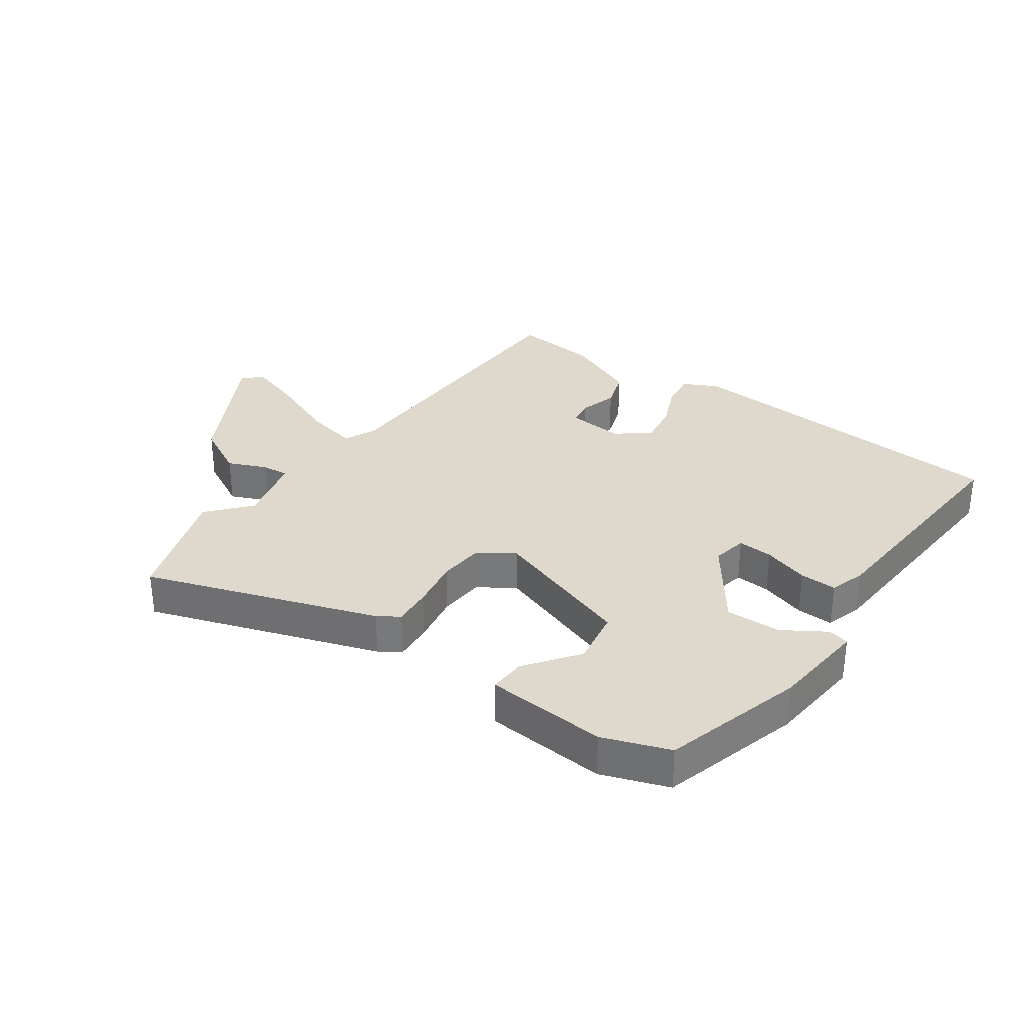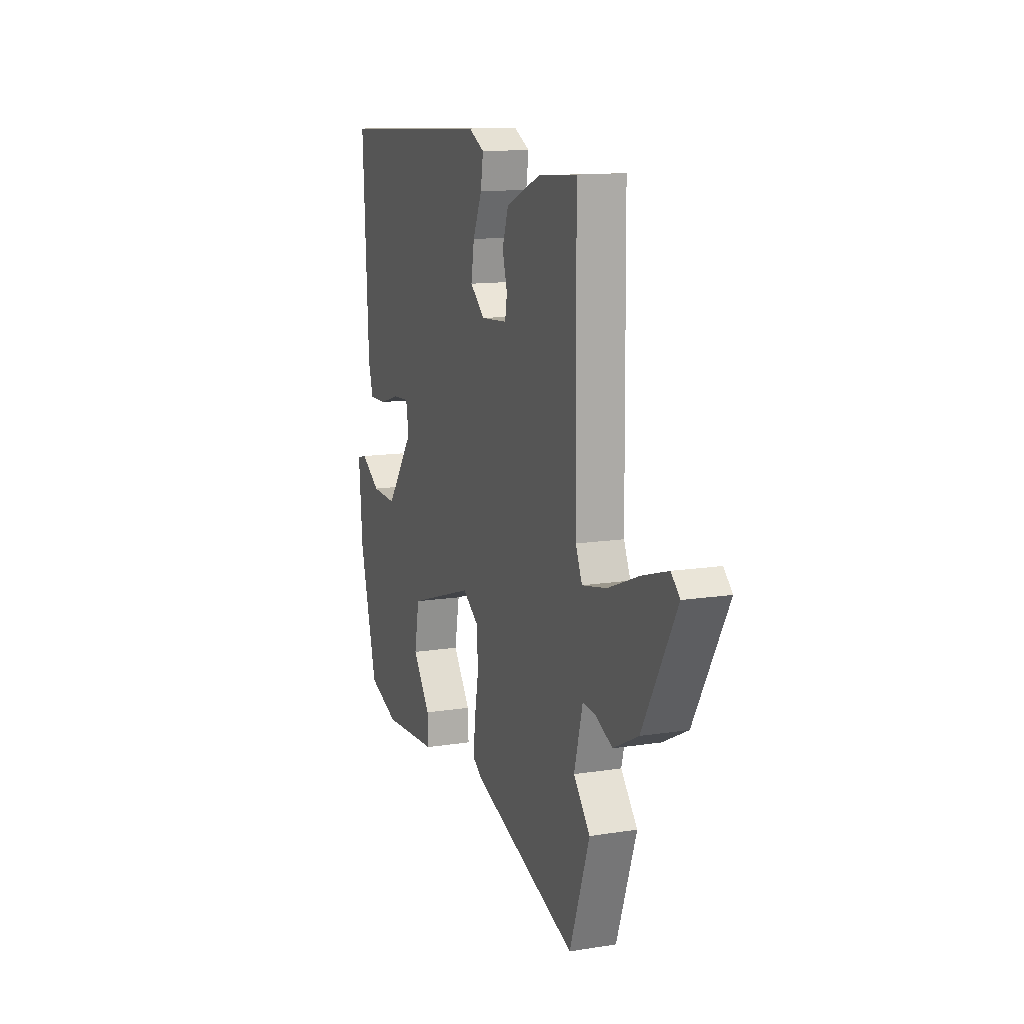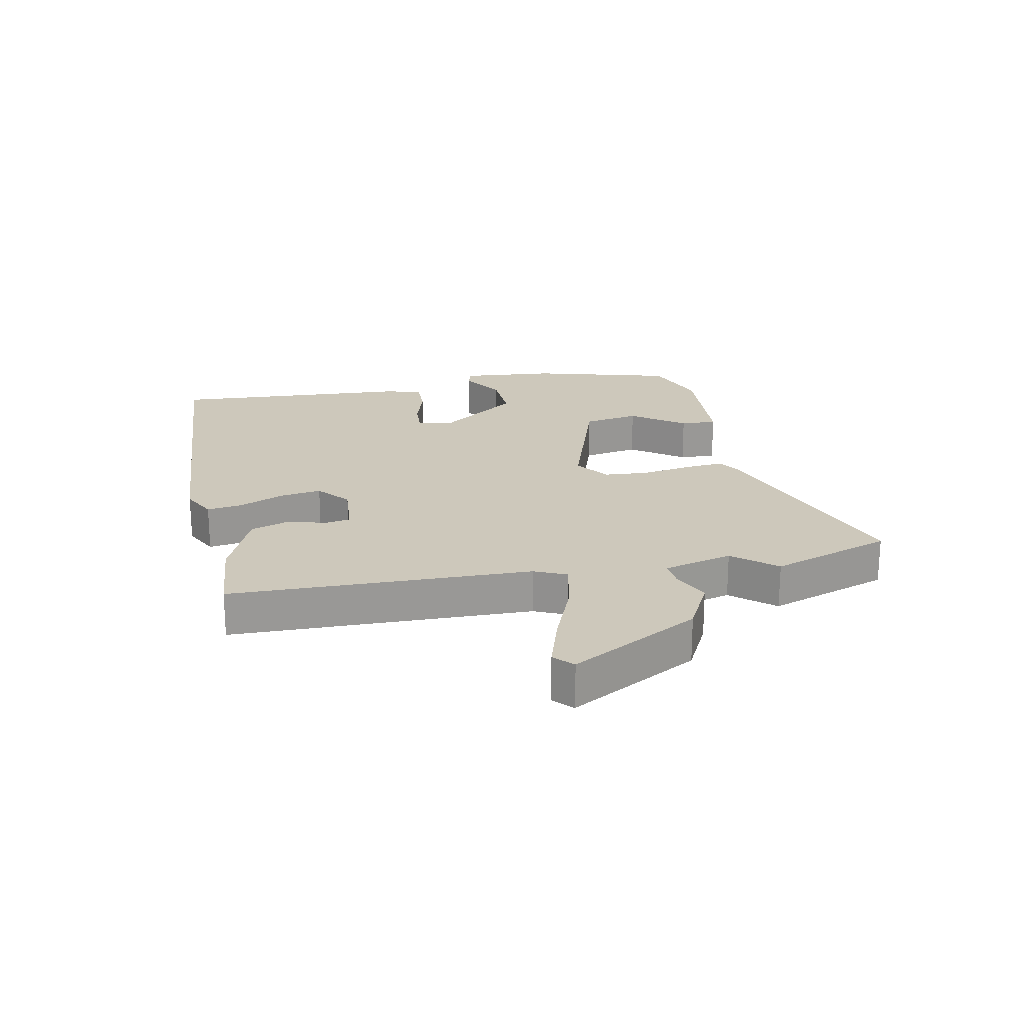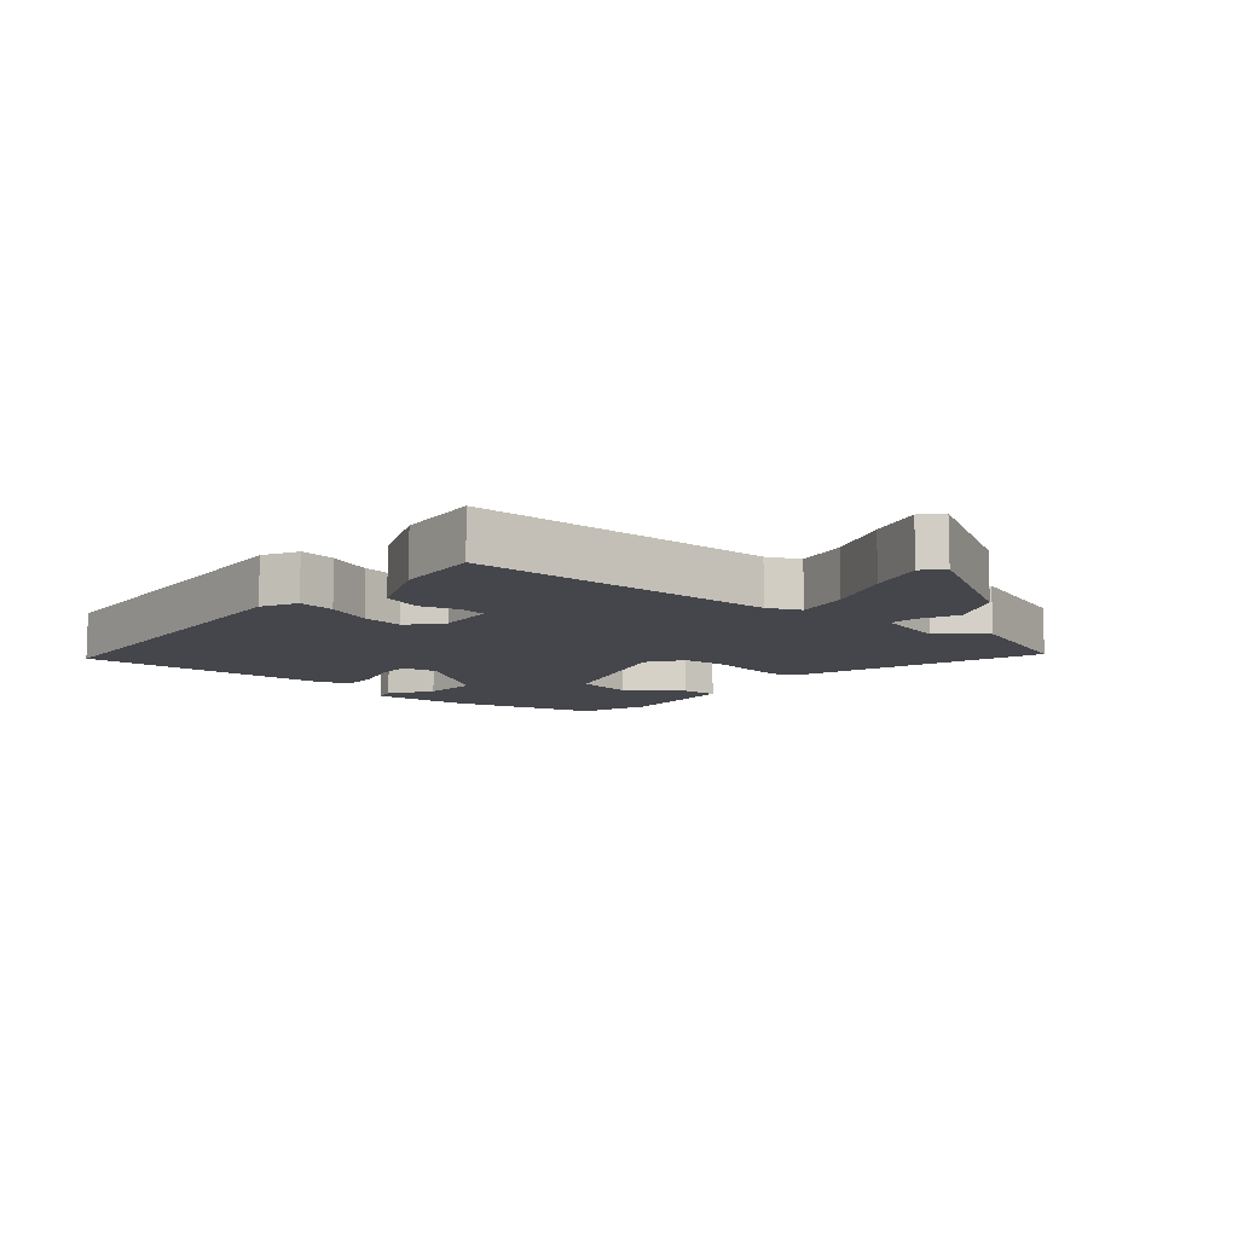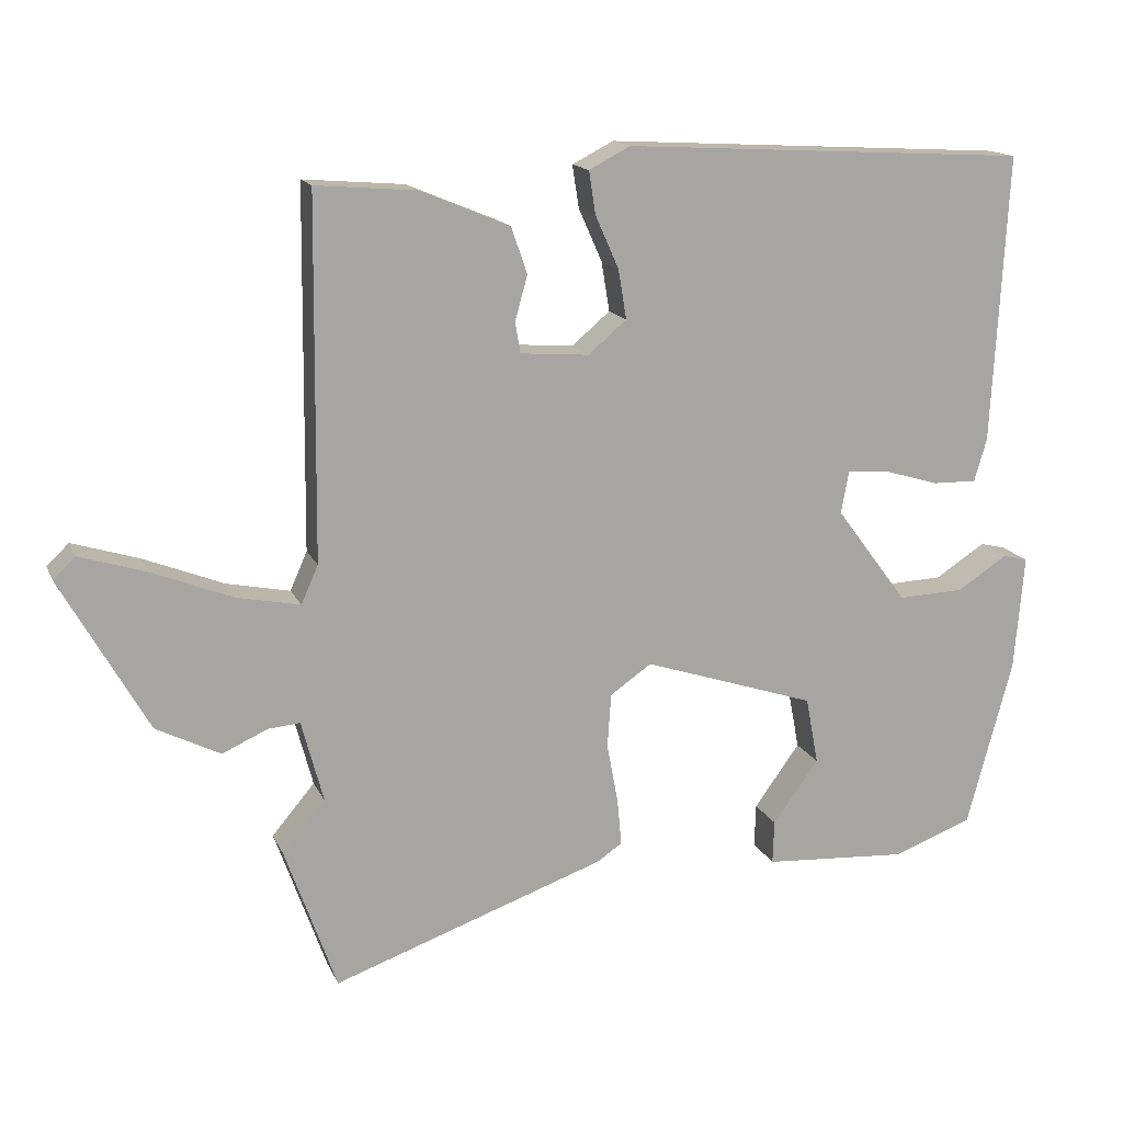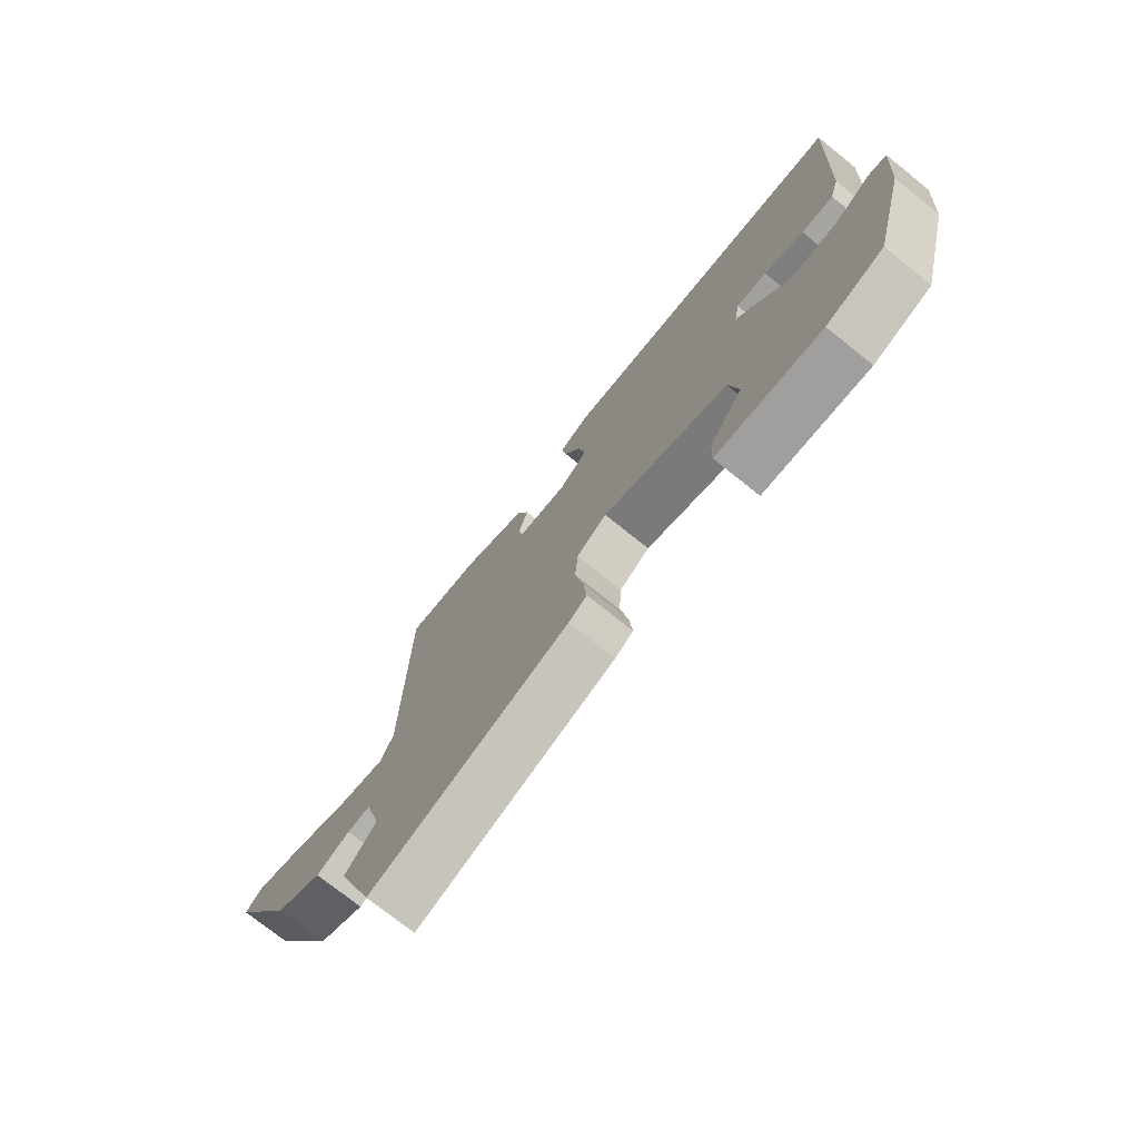
<metadata>
{"format":"obj","ext":"obj","renderer":"f3d","projection":"perspective","resolution":1024,"background":"white","views":[{"elev":32.1,"azim":-143.8,"up":"+Y"},{"elev":12.8,"azim":69.8,"up":"+Z"},{"elev":21.8,"azim":79.0,"up":"+Y"},{"elev":-10.0,"azim":50.2,"up":"+Y"},{"elev":15.1,"azim":162.5,"up":"+Z"},{"elev":-74.4,"azim":-128.7,"up":"+Z"}]}
</metadata>
<code>
v -0.492 0.07 0.498
v 0.058 0.07 0.528
v 0.114 0.07 0.499
v 0.105 0.07 0.441
v 0.073 0.07 0.369
v 0.062 0.07 0.302
v 0.114 0.07 0.258
v 0.207 0.07 0.265
v 0.214 0.07 0.307
v 0.197 0.07 0.368
v 0.219 0.07 0.431
v 0.34 0.07 0.481
v 0.477 0.07 0.492
v 0.482 0.07 0.003
v 0.505 0.07 -0.049
v 0.591 0.07 -0.032
v 0.7 0.07 0.011
v 0.791 0.07 0.039
v 0.821 0.07 0.01
v 0.703 0.07 -0.198
v 0.616 0.07 -0.242
v 0.554 0.07 -0.214
v 0.511 0.07 -0.21
v 0.481 0.07 -0.322
v 0.539 0.07 -0.391
v 0.469 0.07 -0.587
v 0.098 0.07 -0.455
v 0.064 0.07 -0.432
v 0.07 0.07 -0.368
v 0.085 0.07 -0.287
v 0.08 0.07 -0.214
v 0.024 0.07 -0.175
v -0.21 0.07 -0.251
v -0.227 0.07 -0.342
v -0.165 0.07 -0.428
v -0.163 0.07 -0.487
v -0.359 0.07 -0.499
v -0.466 0.07 -0.459
v -0.528 0.07 -0.229
v -0.541 0.07 -0.073
v -0.507 0.07 -0.065
v -0.439 0.07 -0.109
v -0.35 0.07 -0.113
v -0.253 0.07 0.017
v -0.263 0.07 0.074
v -0.32 0.07 0.071
v -0.394 0.07 0.049
v -0.454 0.07 0.048
v -0.471 0.07 0.106
v -0.492 0 0.498
v 0.058 0 0.528
v 0.114 0 0.499
v 0.105 0 0.441
v 0.073 0 0.369
v 0.062 0 0.302
v 0.114 0 0.258
v 0.207 0 0.265
v 0.214 0 0.307
v 0.197 0 0.368
v 0.219 0 0.431
v 0.34 0 0.481
v 0.477 0 0.492
v 0.482 0 0.003
v 0.505 0 -0.049
v 0.591 0 -0.032
v 0.7 0 0.011
v 0.791 0 0.039
v 0.821 0 0.01
v 0.703 0 -0.198
v 0.616 0 -0.242
v 0.554 0 -0.214
v 0.511 0 -0.21
v 0.481 0 -0.322
v 0.539 0 -0.391
v 0.469 0 -0.587
v 0.098 0 -0.455
v 0.064 0 -0.432
v 0.07 0 -0.368
v 0.085 0 -0.287
v 0.08 0 -0.214
v 0.024 0 -0.175
v -0.21 0 -0.251
v -0.227 0 -0.342
v -0.165 0 -0.428
v -0.163 0 -0.487
v -0.359 0 -0.499
v -0.466 0 -0.459
v -0.528 0 -0.229
v -0.541 0 -0.073
v -0.507 0 -0.065
v -0.439 0 -0.109
v -0.35 0 -0.113
v -0.253 0 0.017
v -0.263 0 0.074
v -0.32 0 0.071
v -0.394 0 0.049
v -0.454 0 0.048
v -0.471 0 0.106
f 3 4 5
f 2 3 5
f 1 2 5
f 49 1 5
f 48 49 5
f 47 48 5
f 46 47 5
f 45 46 5 6
f 44 45 6 7
f 43 44 7 8
f 40 41 42
f 39 40 42
f 38 39 42
f 37 38 42
f 36 37 42
f 35 36 42
f 34 35 42
f 33 34 42 43
f 32 33 43 8
f 28 29 30
f 27 28 30
f 26 27 30
f 25 26 30
f 24 25 30
f 23 24 30 31
f 20 21 22
f 19 20 22
f 18 19 22
f 17 18 22
f 16 17 22
f 15 16 22 23
f 31 32 8
f 23 31 8
f 15 23 8
f 14 15 8
f 12 13 14
f 11 12 14
f 10 11 14
f 9 10 14
f 8 9 14
f 54 53 52
f 54 52 51
f 54 51 50
f 54 50 98
f 54 98 97
f 54 97 96
f 54 96 95
f 55 54 95 94
f 56 55 94 93
f 57 56 93 92
f 91 90 89
f 91 89 88
f 91 88 87
f 91 87 86
f 91 86 85
f 91 85 84
f 91 84 83
f 92 91 83 82
f 57 92 82 81
f 79 78 77
f 79 77 76
f 79 76 75
f 79 75 74
f 79 74 73
f 80 79 73 72
f 71 70 69
f 71 69 68
f 71 68 67
f 71 67 66
f 71 66 65
f 72 71 65 64
f 57 81 80
f 57 80 72
f 57 72 64
f 57 64 63
f 63 62 61
f 63 61 60
f 63 60 59
f 63 59 58
f 63 58 57
f 1 50 51 2
f 2 51 52 3
f 3 52 53 4
f 4 53 54 5
f 5 54 55 6
f 6 55 56 7
f 7 56 57 8
f 8 57 58 9
f 9 58 59 10
f 10 59 60 11
f 11 60 61 12
f 12 61 62 13
f 13 62 63 14
f 14 63 64 15
f 15 64 65 16
f 16 65 66 17
f 17 66 67 18
f 18 67 68 19
f 19 68 69 20
f 20 69 70 21
f 21 70 71 22
f 22 71 72 23
f 23 72 73 24
f 24 73 74 25
f 25 74 75 26
f 26 75 76 27
f 27 76 77 28
f 28 77 78 29
f 29 78 79 30
f 30 79 80 31
f 31 80 81 32
f 32 81 82 33
f 33 82 83 34
f 34 83 84 35
f 35 84 85 36
f 36 85 86 37
f 37 86 87 38
f 38 87 88 39
f 39 88 89 40
f 40 89 90 41
f 41 90 91 42
f 42 91 92 43
f 43 92 93 44
f 44 93 94 45
f 45 94 95 46
f 46 95 96 47
f 47 96 97 48
f 48 97 98 49
f 49 98 50 1

</code>
